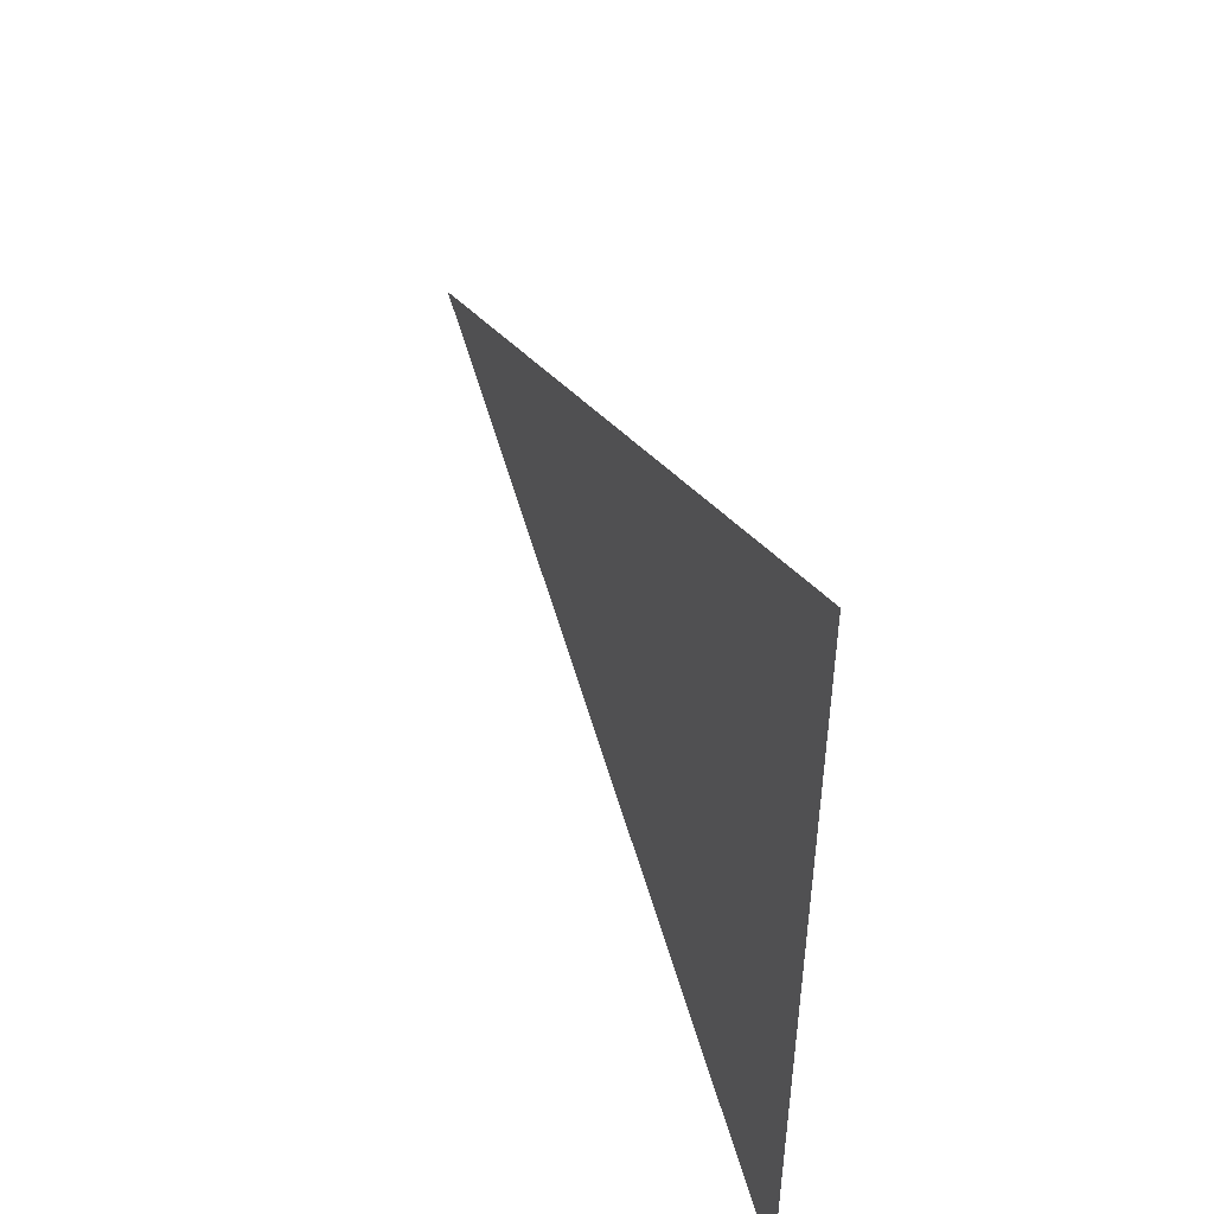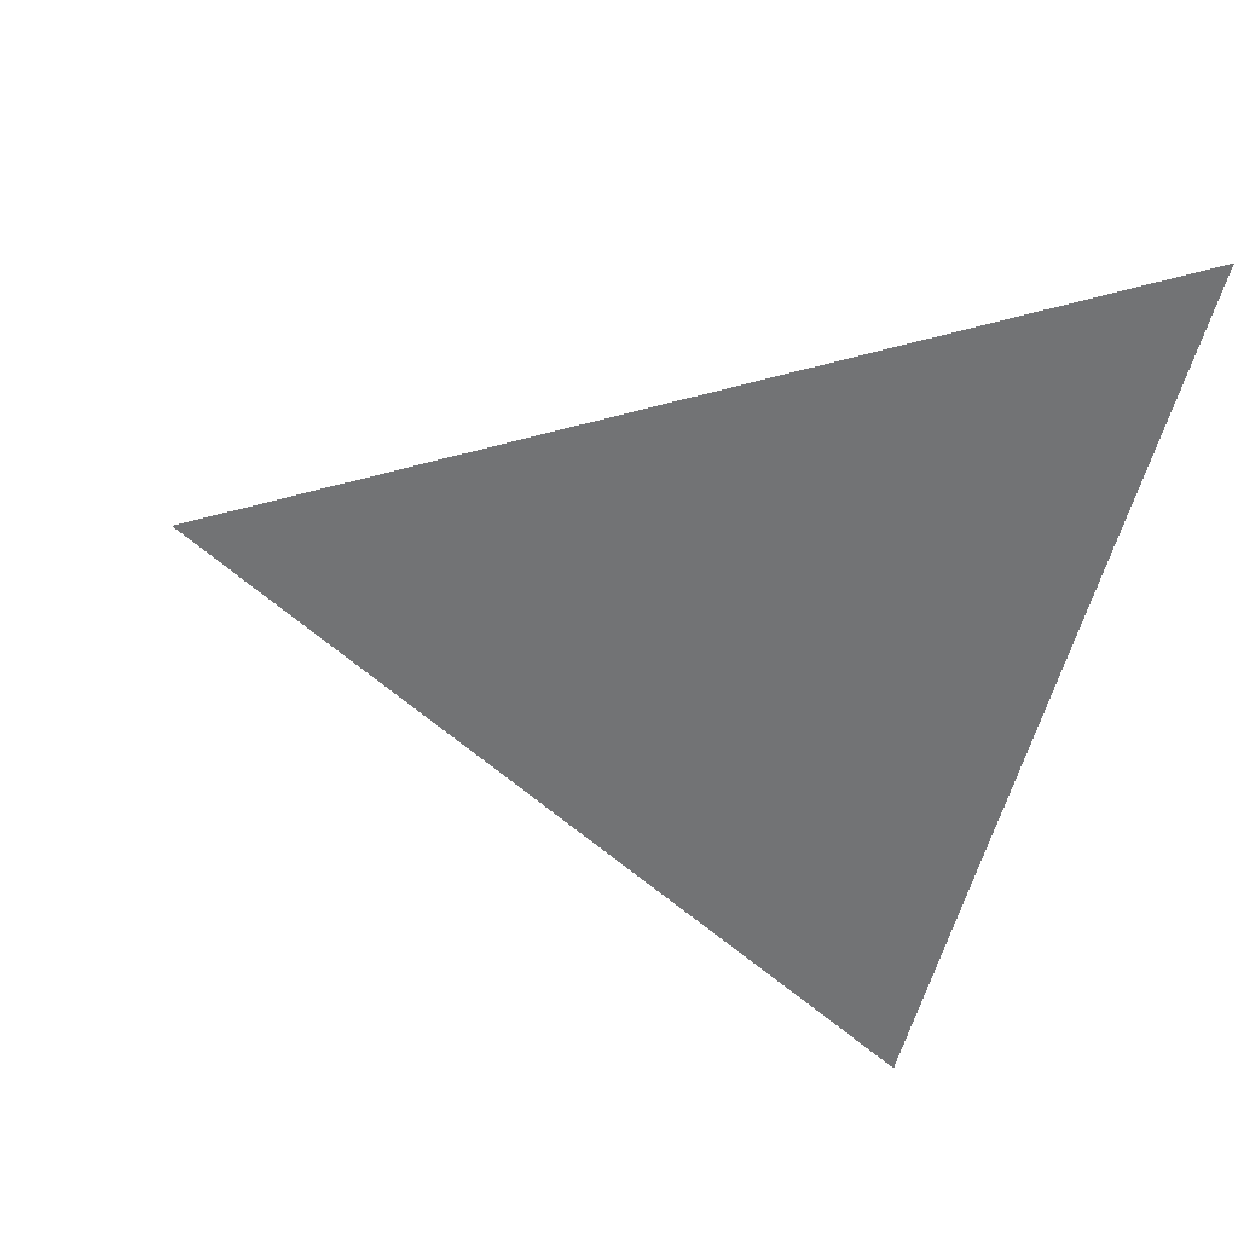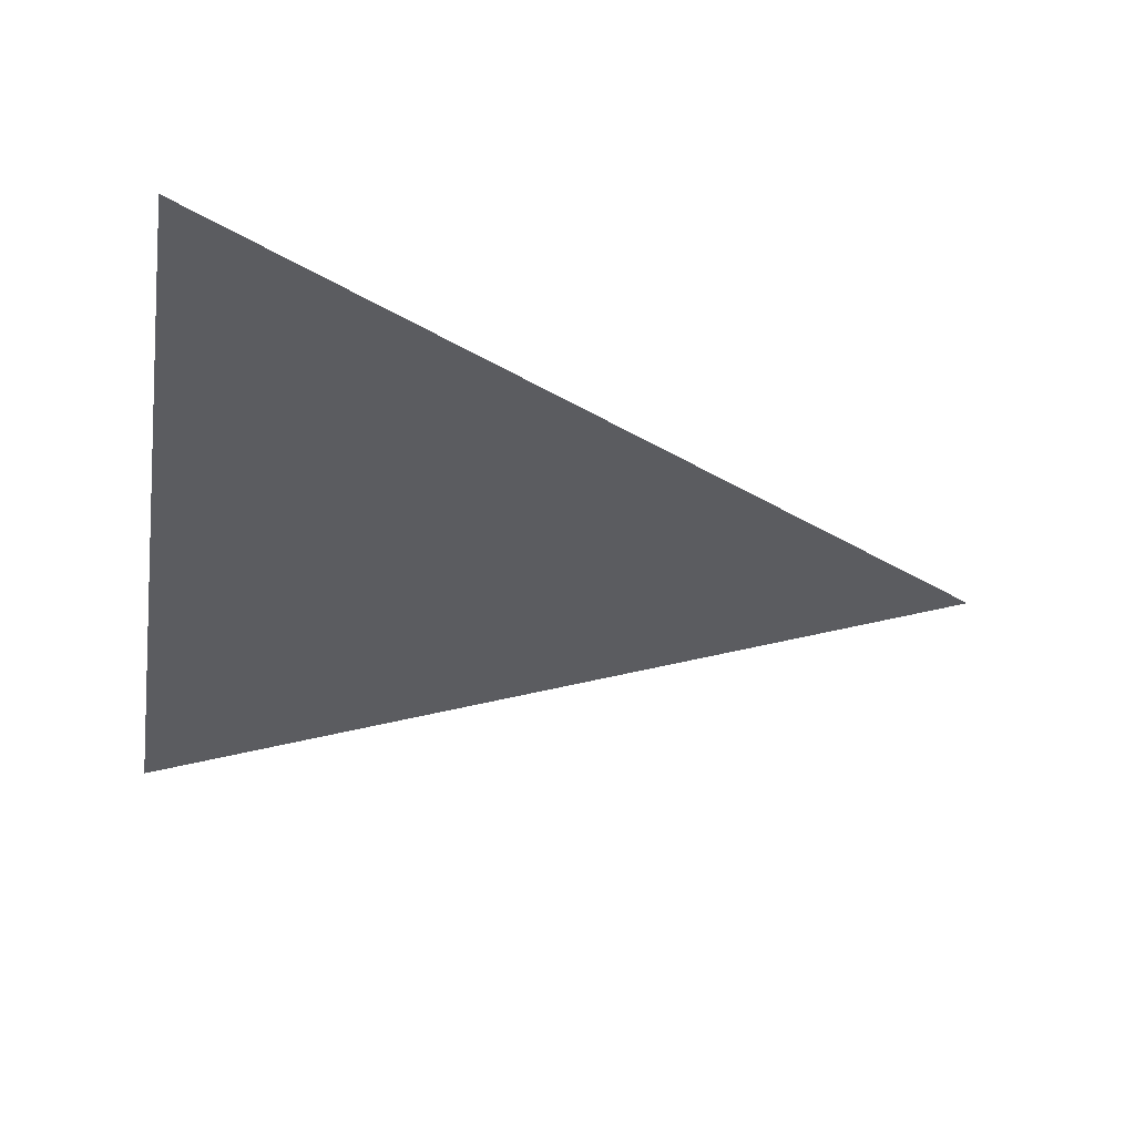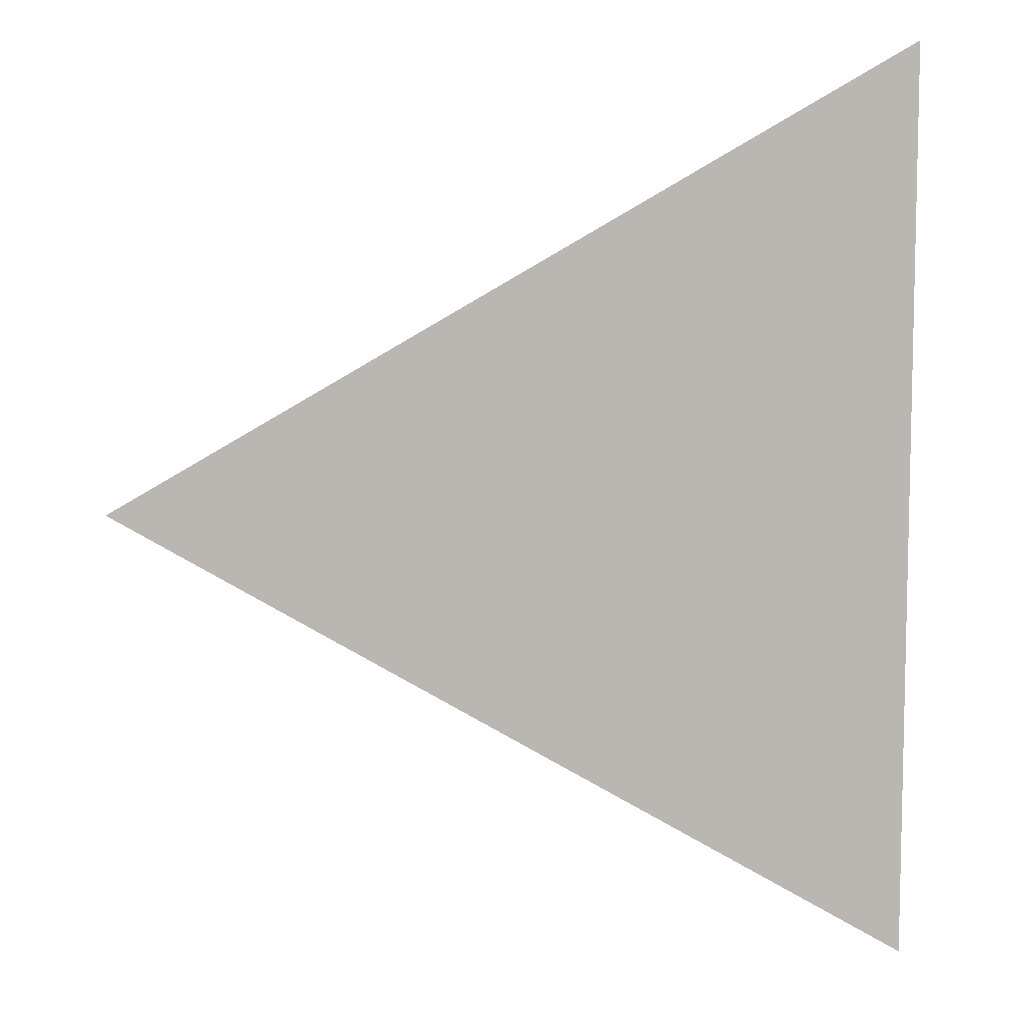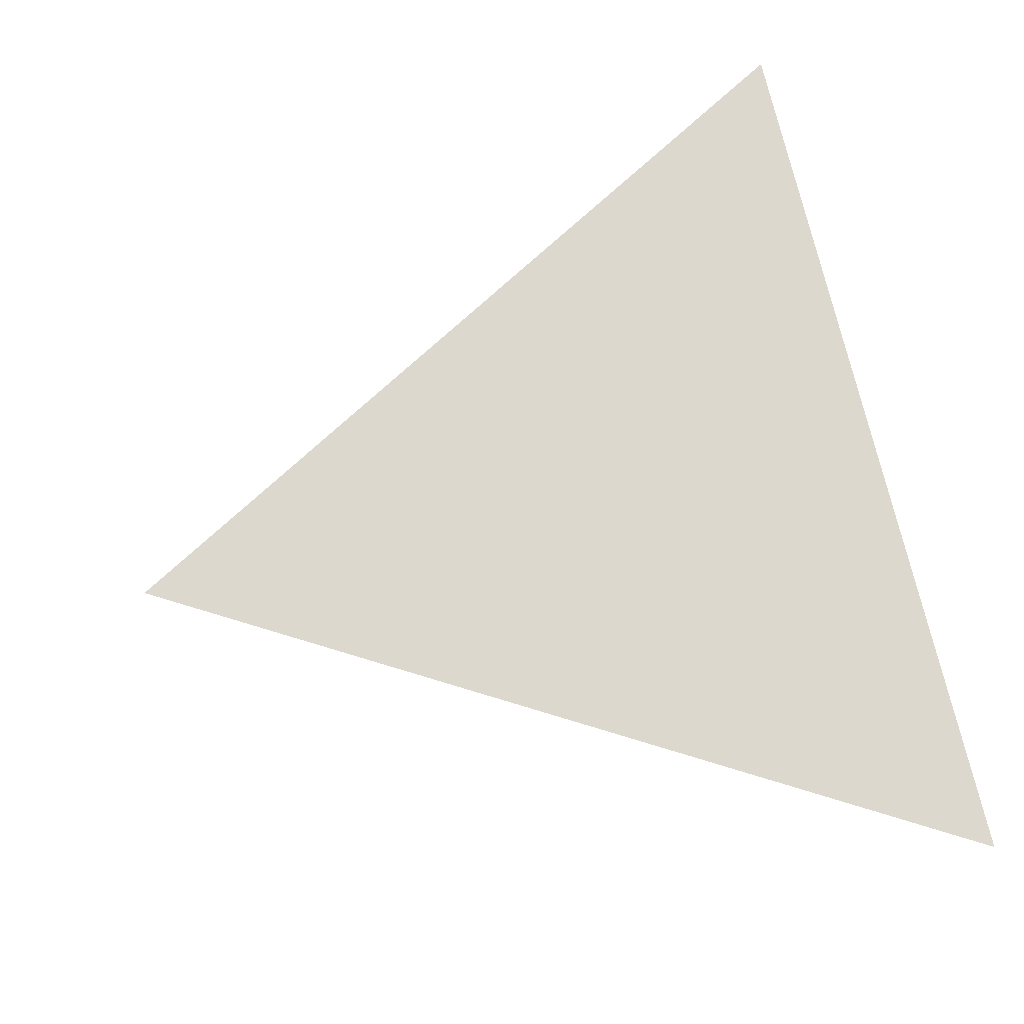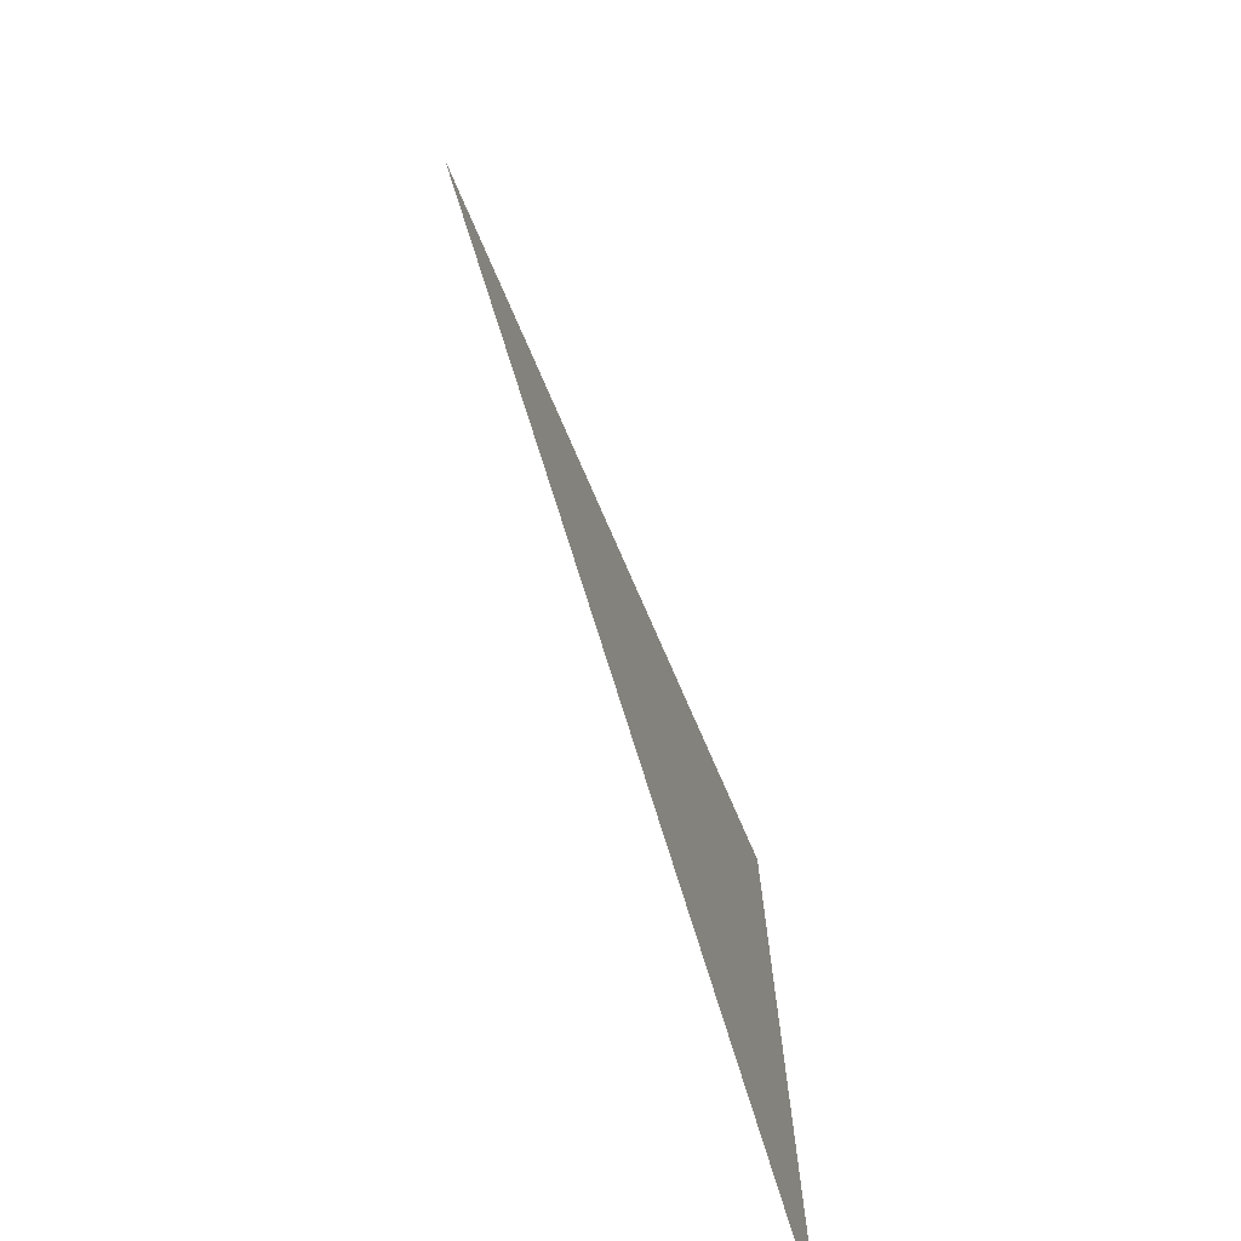
<metadata>
{"format":"obj","ext":"obj","renderer":"f3d","projection":"perspective","resolution":1024,"background":"white","views":[{"elev":51.2,"azim":68.5,"up":"+Z"},{"elev":-55.7,"azim":-14.1,"up":"+Y"},{"elev":-35.0,"azim":171.2,"up":"+Y"},{"elev":8.1,"azim":-3.9,"up":"+Z"},{"elev":72.2,"azim":-13.0,"up":"+Y"},{"elev":-74.8,"azim":-69.8,"up":"+Z"}]}
</metadata>
<code>
o instance_78/t/ID1481#ID1481
v 0.1755 0.01124 0.154
v 0.1705 0.01124 0.1511
v 0.1755 0.01124 0.1482
f 1 2 3
f 3 2 1

</code>
